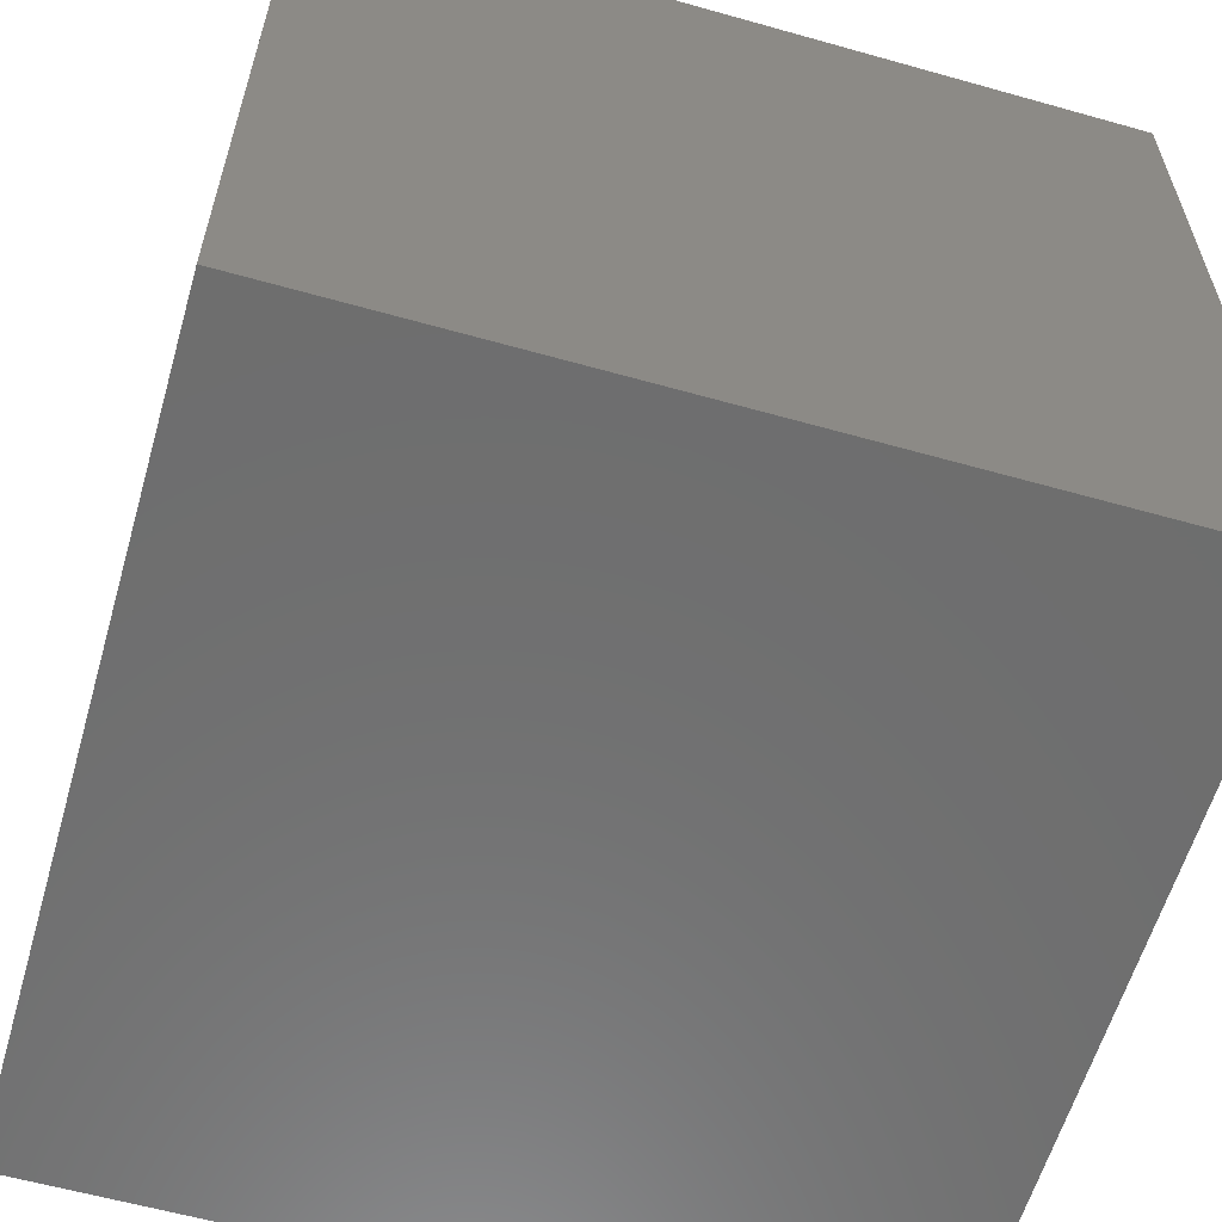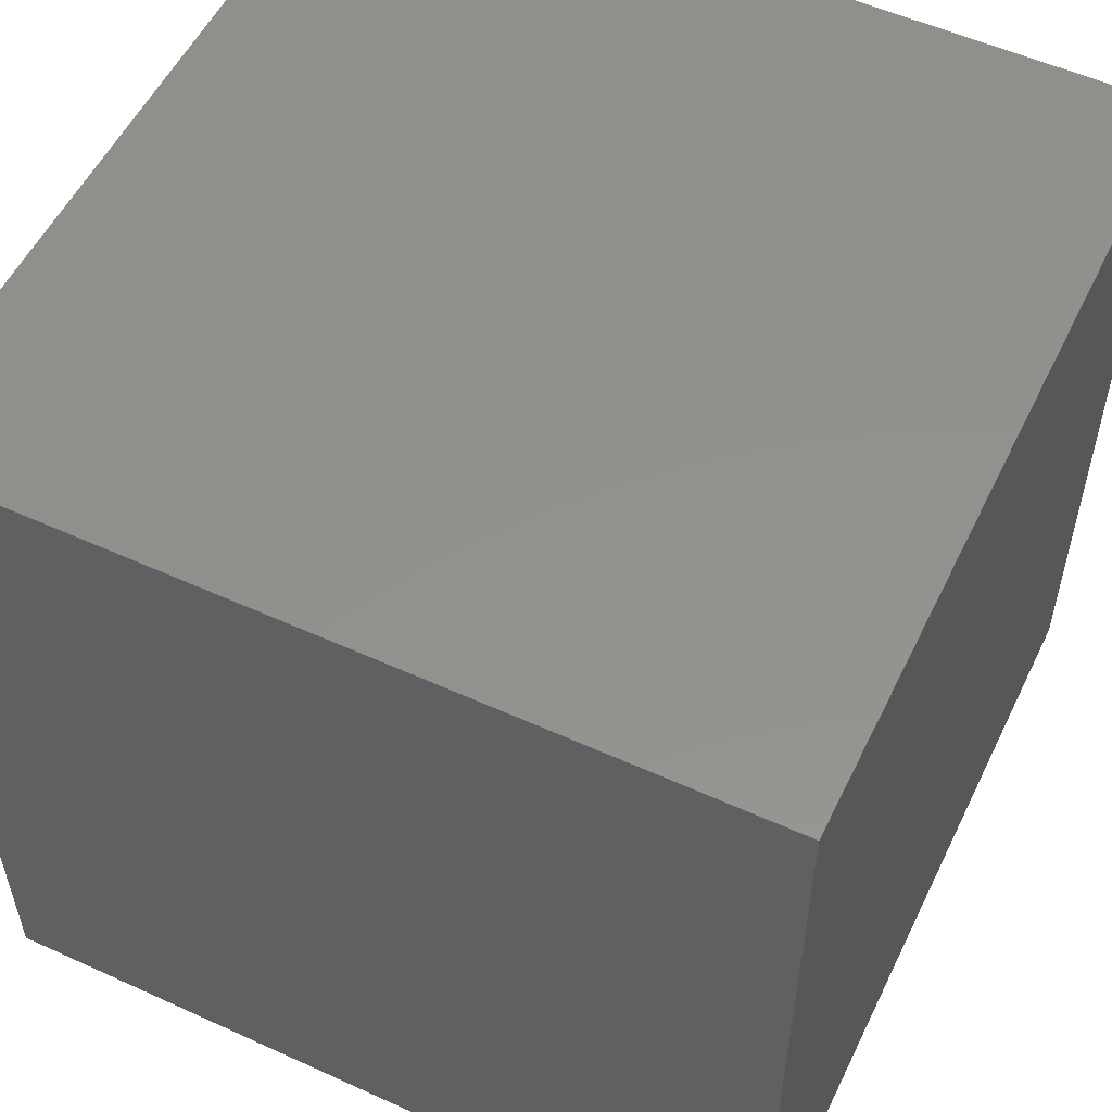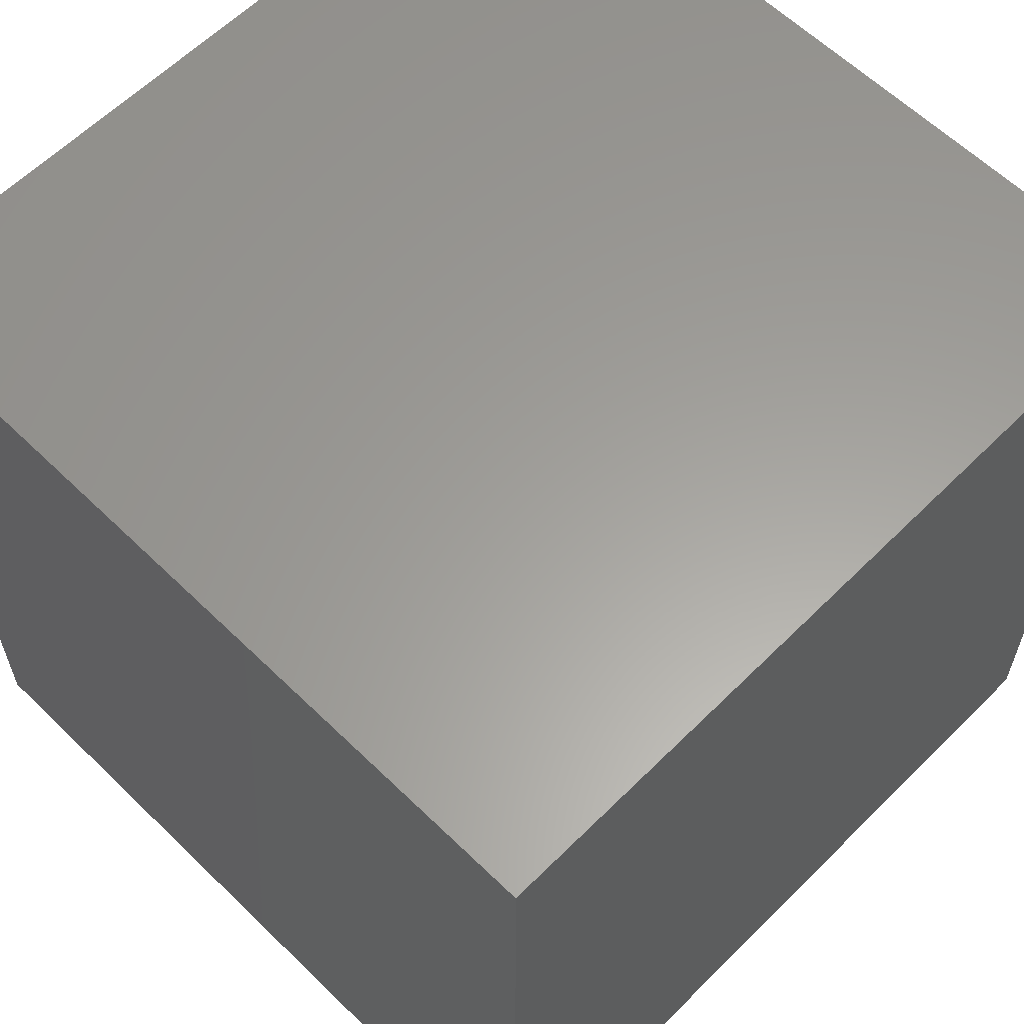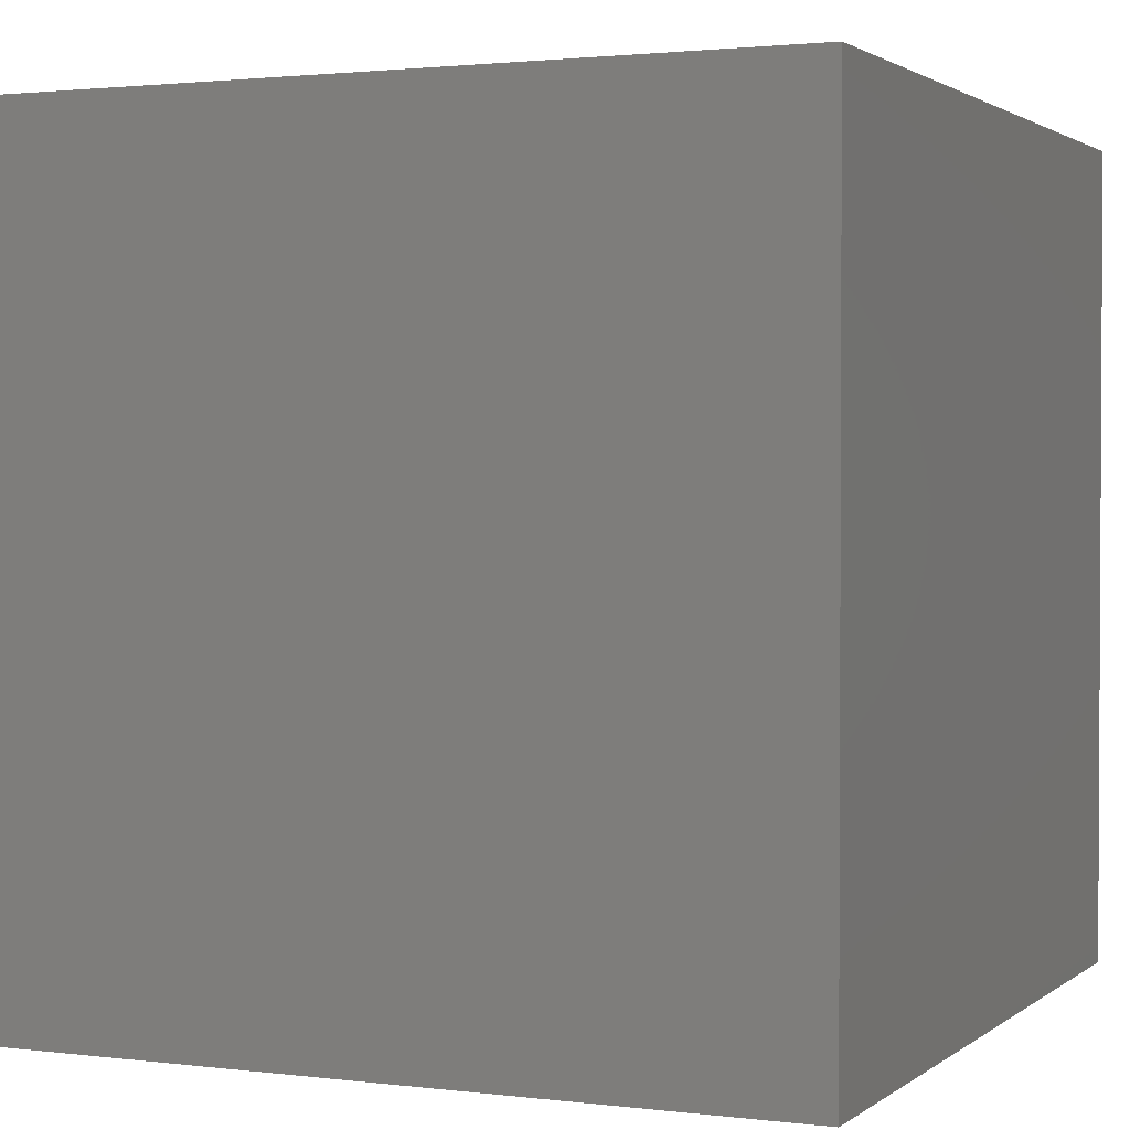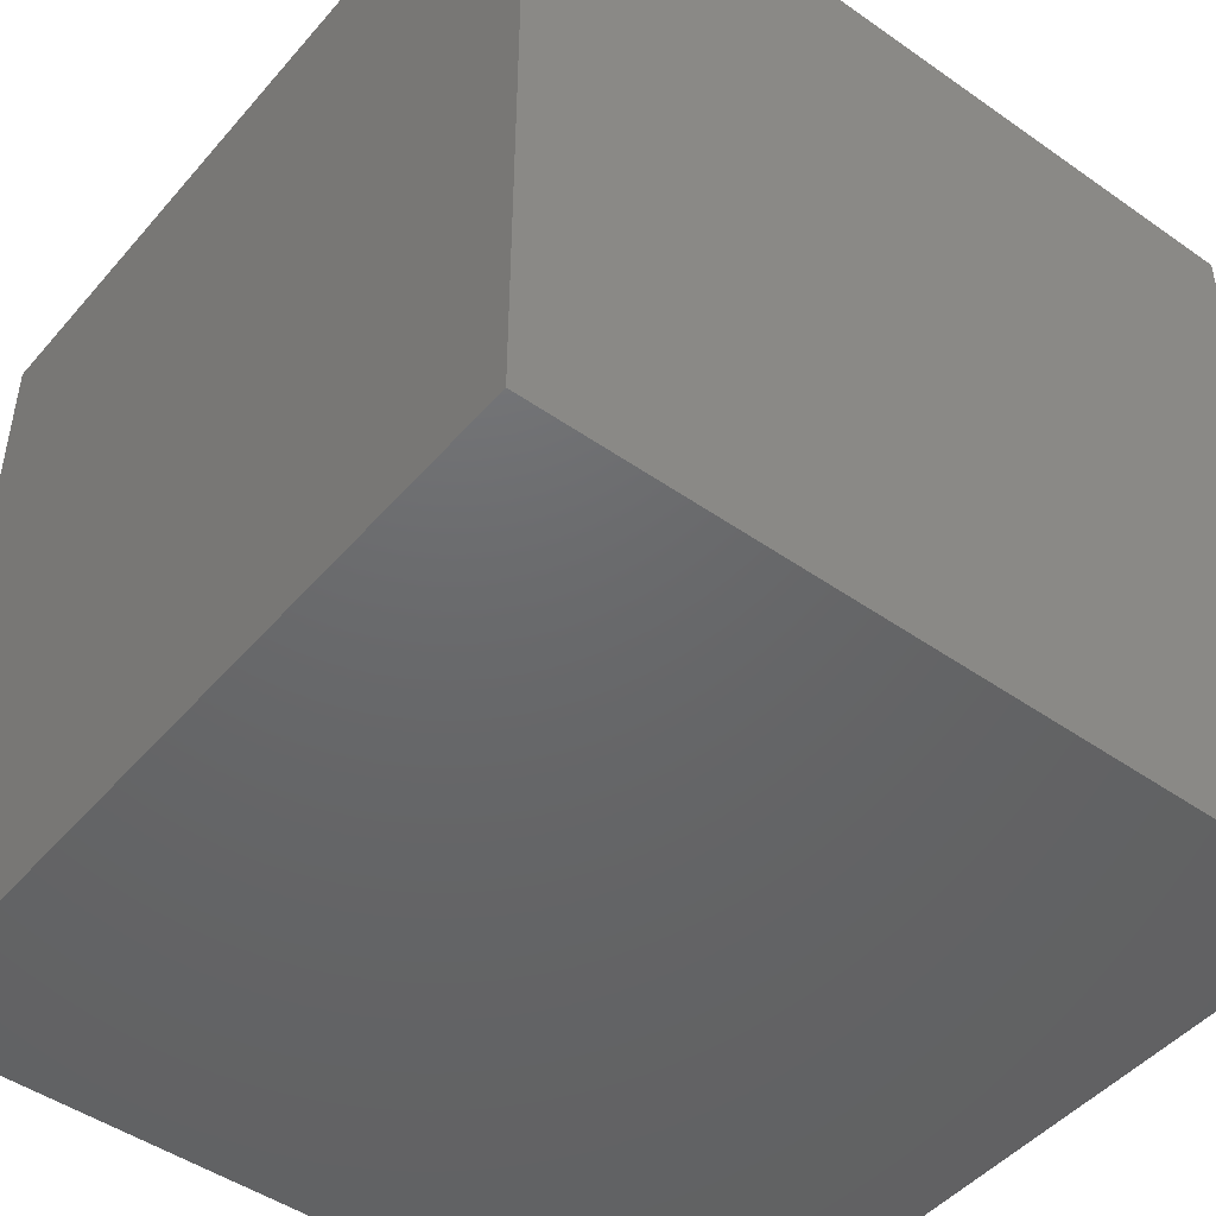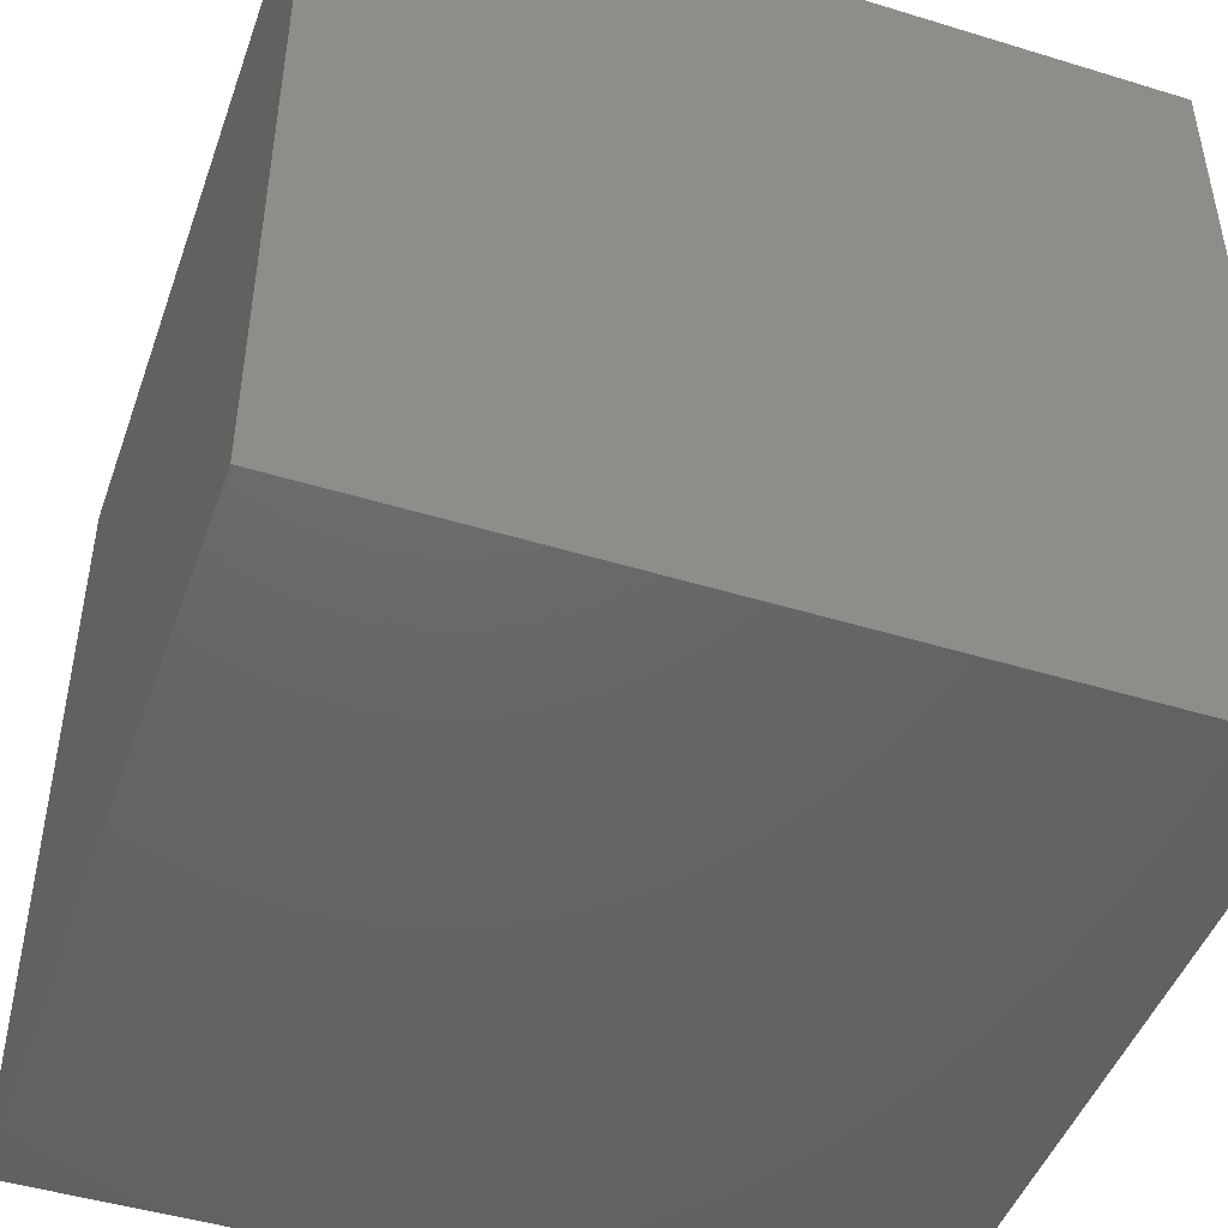
<metadata>
{"format":"stl","ext":"stl","renderer":"f3d","projection":"perspective","resolution":1024,"background":"white","views":[{"elev":-60.0,"azim":-106.1,"up":"+Y"},{"elev":54.5,"azim":25.7,"up":"+Y"},{"elev":60.9,"azim":134.7,"up":"+Z"},{"elev":1.8,"azim":114.0,"up":"+Z"},{"elev":-47.2,"azim":51.6,"up":"+Z"},{"elev":-46.7,"azim":160.8,"up":"+Z"}]}
</metadata>
<code>
# stl→obj: 8 verts, 12 faces
v -1 4 -2
v -2 4 -2
v -1 3 -2
v -2 3 -2
v -1 3 -3
v -2 3 -3
v -1 4 -3
v -2 4 -3
f 1 2 3
f 3 2 4
f 5 6 7
f 7 6 8
f 4 6 3
f 3 6 5
f 2 8 4
f 4 8 6
f 1 7 2
f 2 7 8
f 3 5 1
f 1 5 7

</code>
